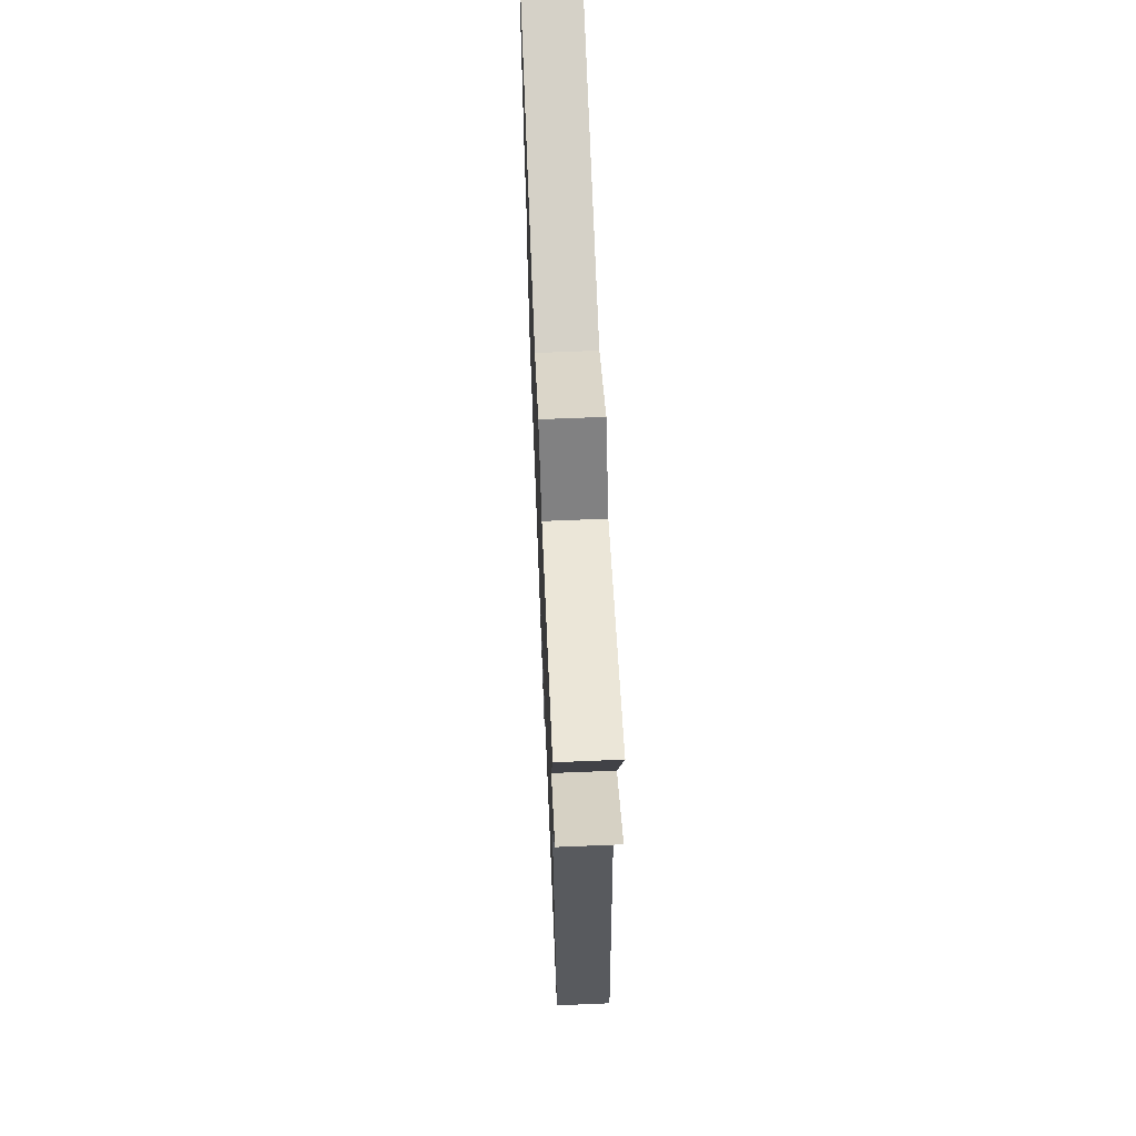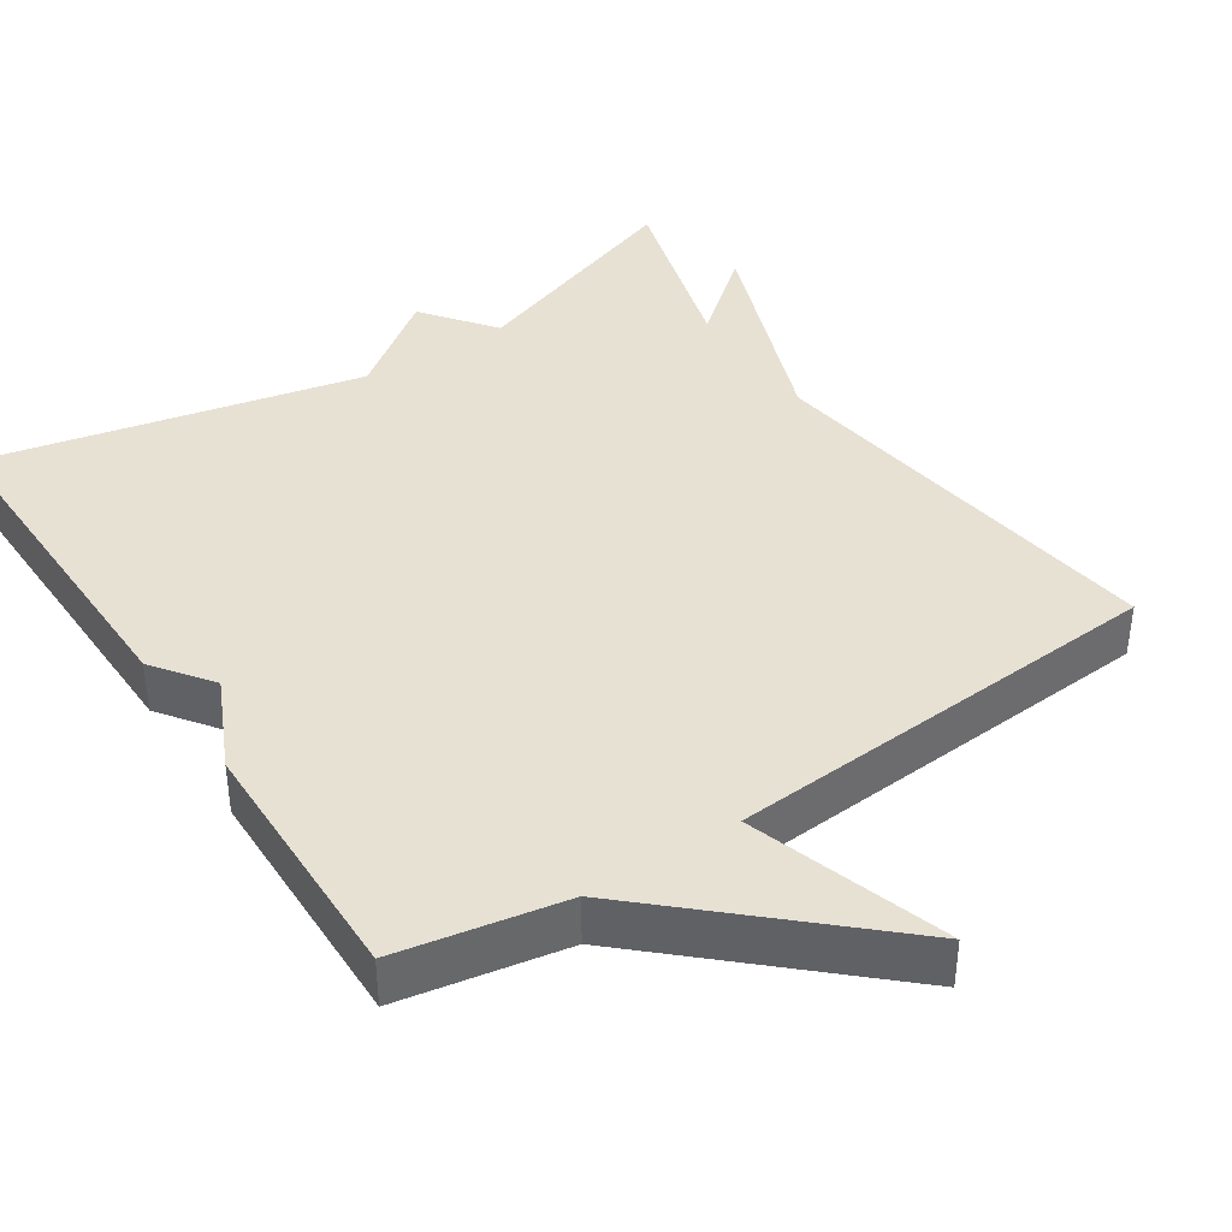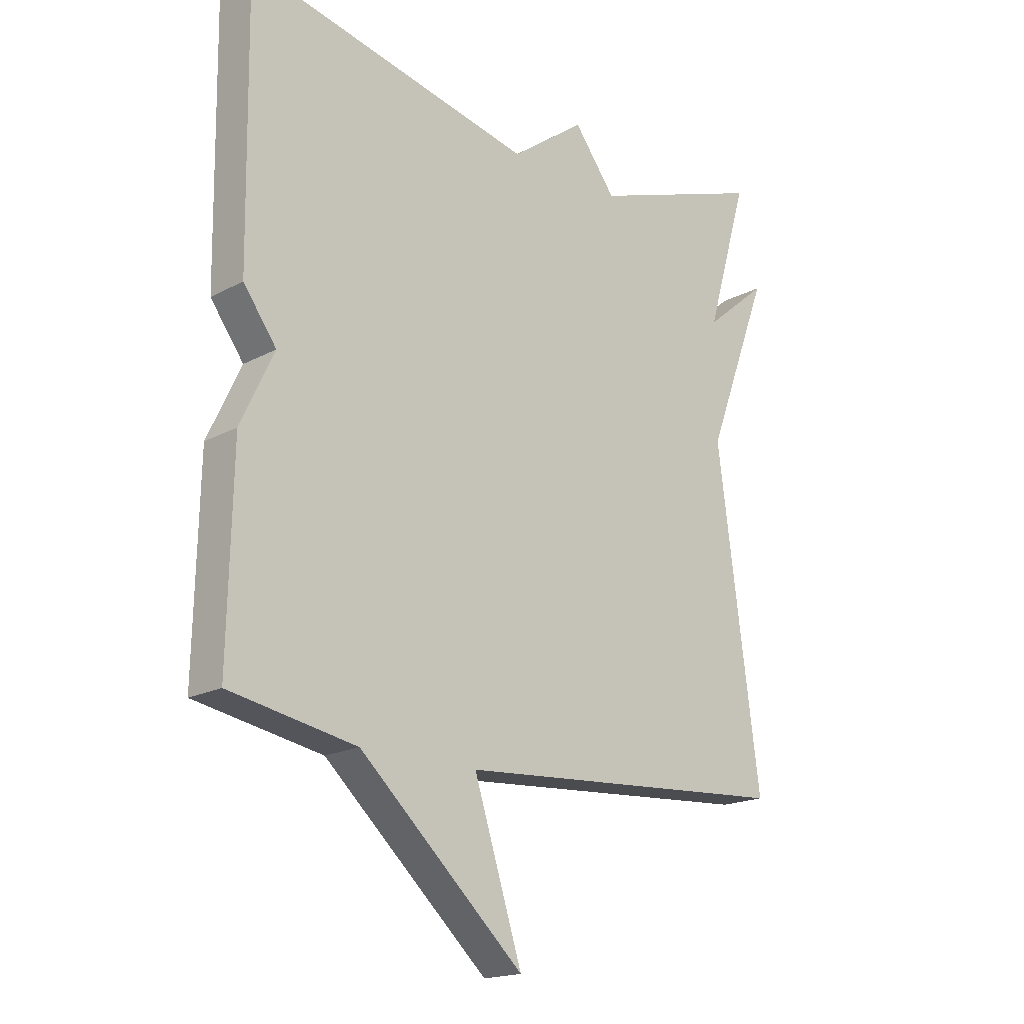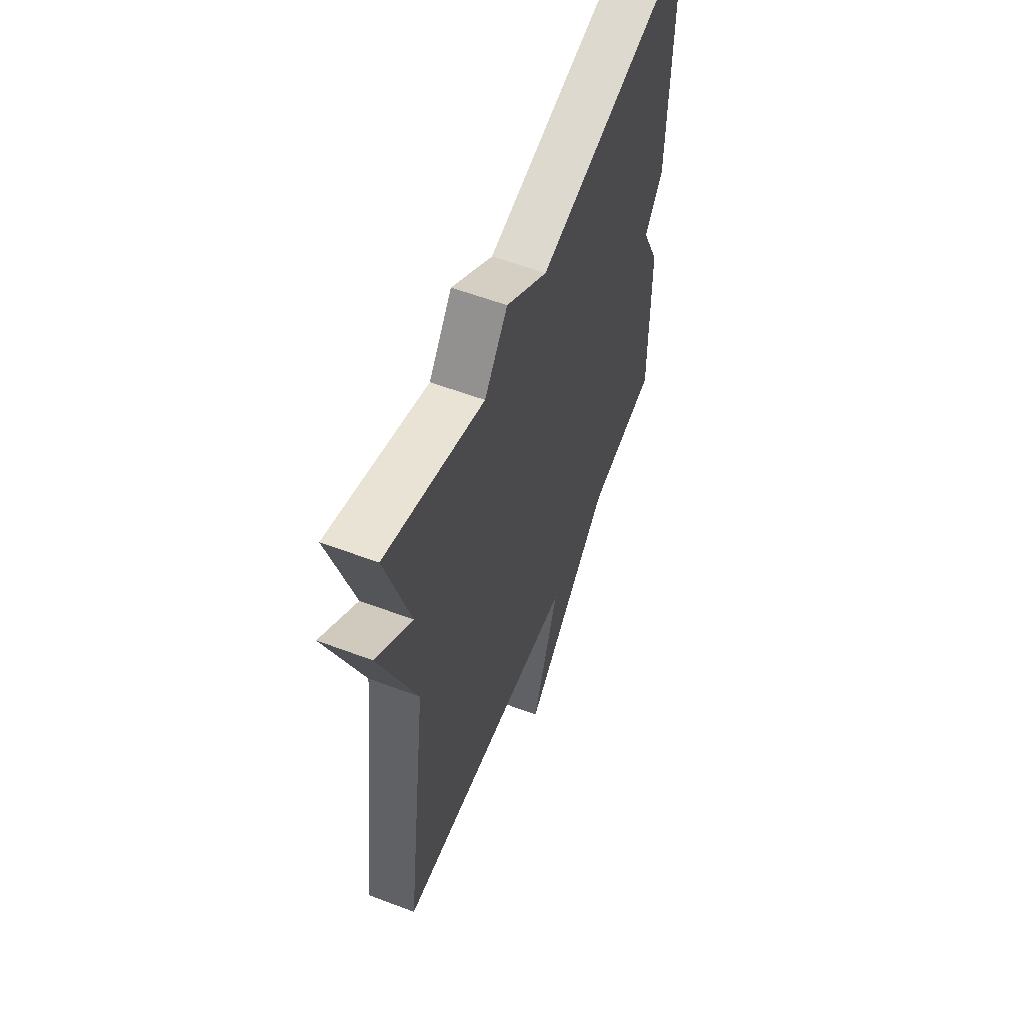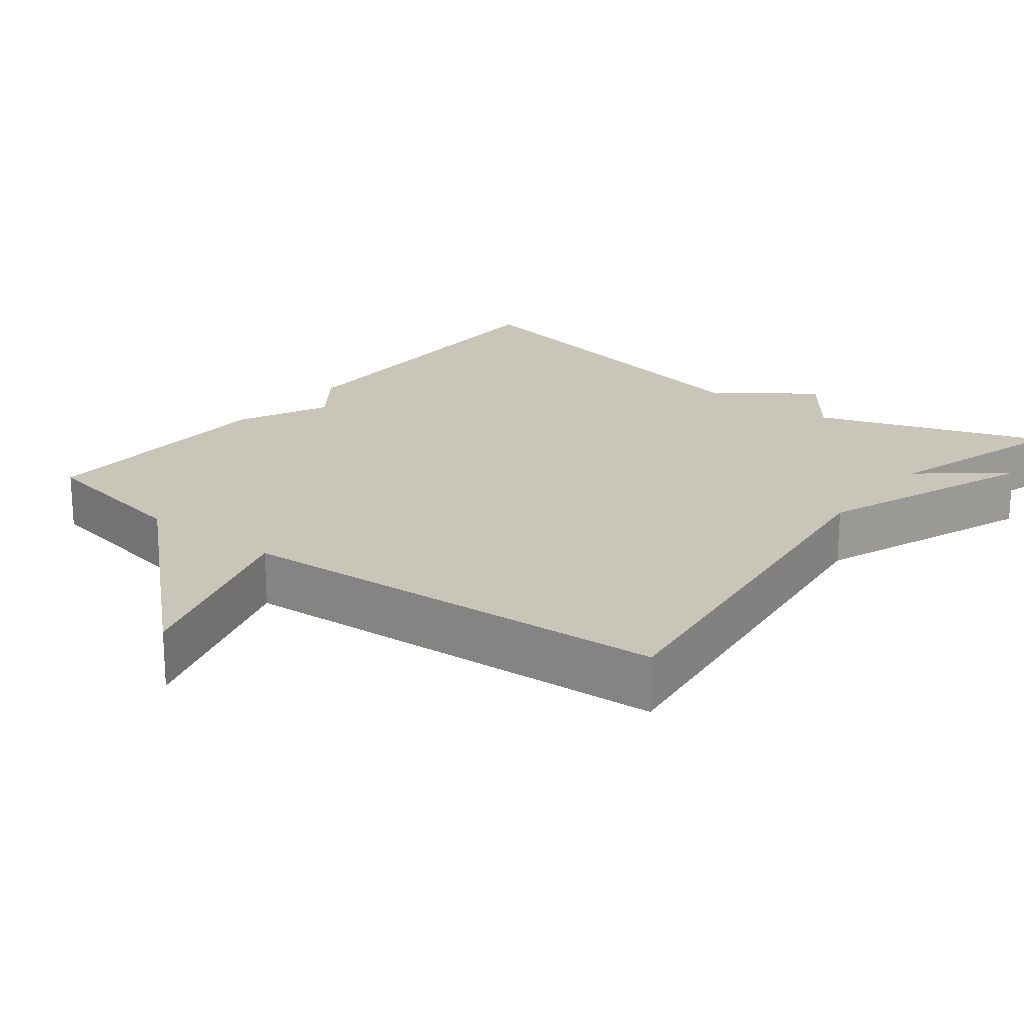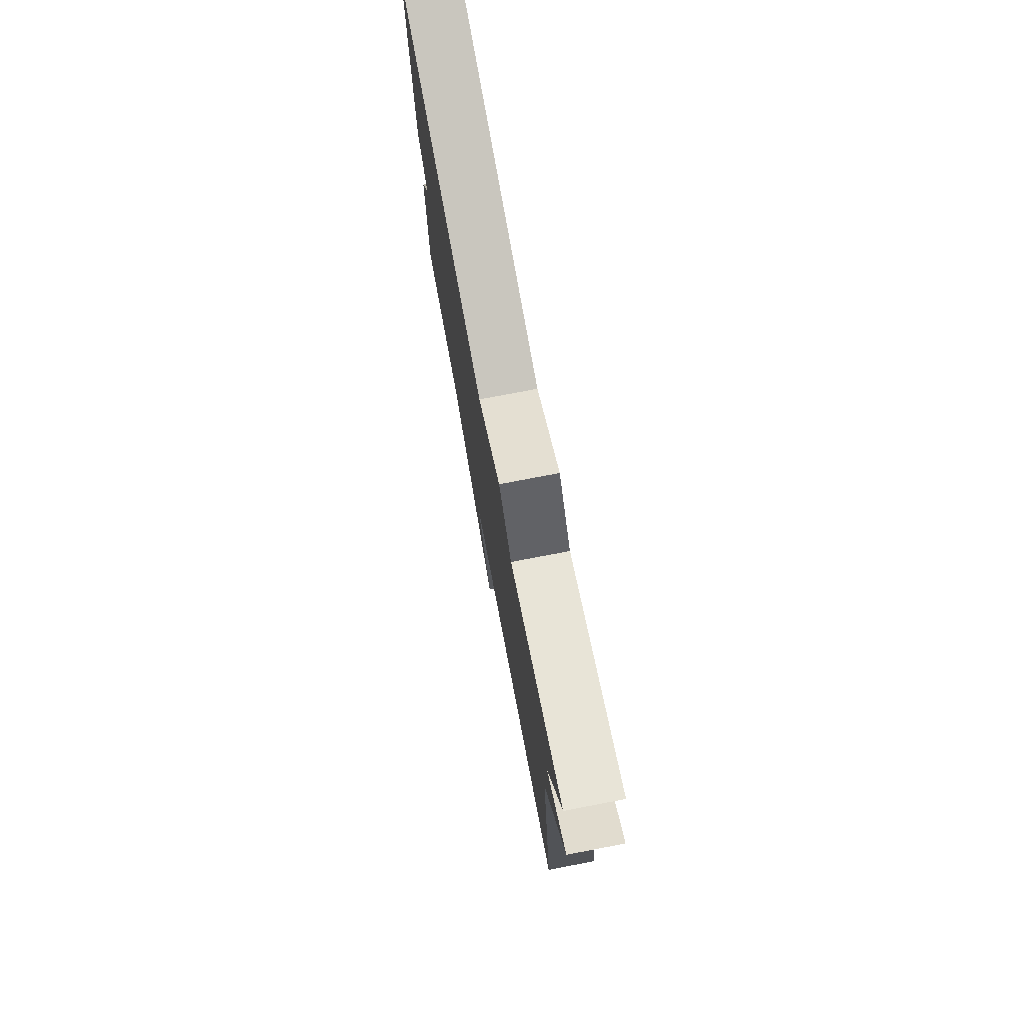
<metadata>
{"format":"obj","ext":"obj","renderer":"f3d","projection":"perspective","resolution":1024,"background":"white","views":[{"elev":66.8,"azim":-92.4,"up":"+Z"},{"elev":39.5,"azim":146.5,"up":"+Y"},{"elev":-18.2,"azim":136.2,"up":"+Z"},{"elev":58.5,"azim":-68.8,"up":"+Z"},{"elev":20.6,"azim":-141.8,"up":"+Y"},{"elev":77.4,"azim":-100.8,"up":"+Z"}]}
</metadata>
<code>
v 0.5 0.07 0.5
v 0.493 0.07 0.037
v 0.436 0.07 -0.041
v 0.493 0.07 -0.163
v 0.5 0.07 -0.5
v 0.282 0.07 -0.54
v -0.001 0.07 -0.8
v 0.082 0.07 -0.54
v -0.5 0.07 -0.5
v -0.427 0.07 0.05
v -0.537 0.07 0.342
v -0.427 0.07 0.25
v -0.5 0.07 0.5
v -0.196 0.07 0.392
v -0.124 0.07 0.487
v 0.004 0.07 0.392
v 0.5 0 0.5
v 0.493 0 0.037
v 0.436 0 -0.041
v 0.493 0 -0.163
v 0.5 0 -0.5
v 0.282 0 -0.54
v -0.001 0 -0.8
v 0.082 0 -0.54
v -0.5 0 -0.5
v -0.427 0 0.05
v -0.537 0 0.342
v -0.427 0 0.25
v -0.5 0 0.5
v -0.196 0 0.392
v -0.124 0 0.487
v 0.004 0 0.392
f 14 15 16
f 12 13 14
f 12 14 16
f 10 11 12
f 1 2 3
f 16 1 3
f 12 16 3
f 10 12 3
f 4 5 6
f 3 4 6
f 10 3 6
f 9 10 6
f 8 9 6
f 6 7 8
f 32 31 30
f 30 29 28
f 32 30 28
f 28 27 26
f 19 18 17
f 19 17 32
f 19 32 28
f 19 28 26
f 22 21 20
f 22 20 19
f 22 19 26
f 22 26 25
f 22 25 24
f 24 23 22
f 1 17 18 2
f 2 18 19 3
f 3 19 20 4
f 4 20 21 5
f 5 21 22 6
f 6 22 23 7
f 7 23 24 8
f 8 24 25 9
f 9 25 26 10
f 10 26 27 11
f 11 27 28 12
f 12 28 29 13
f 13 29 30 14
f 14 30 31 15
f 15 31 32 16
f 16 32 17 1

</code>
